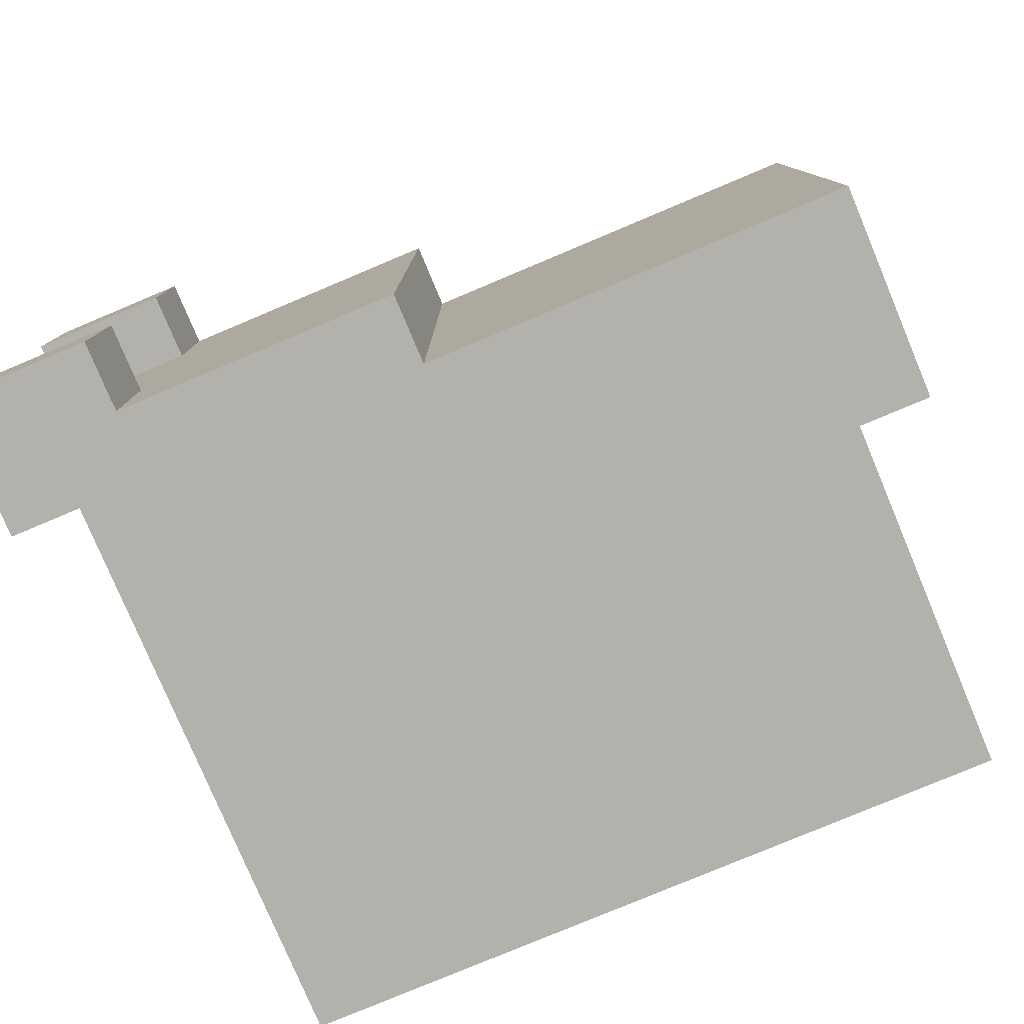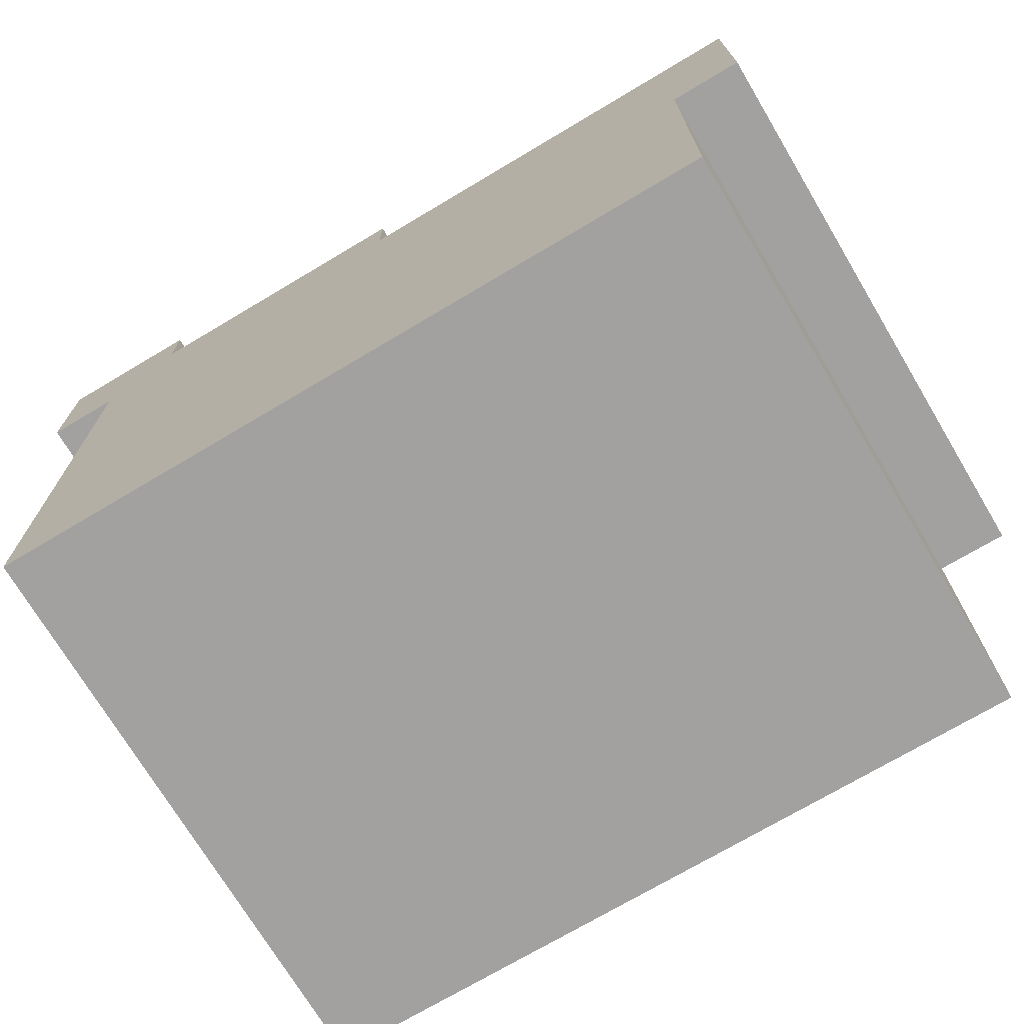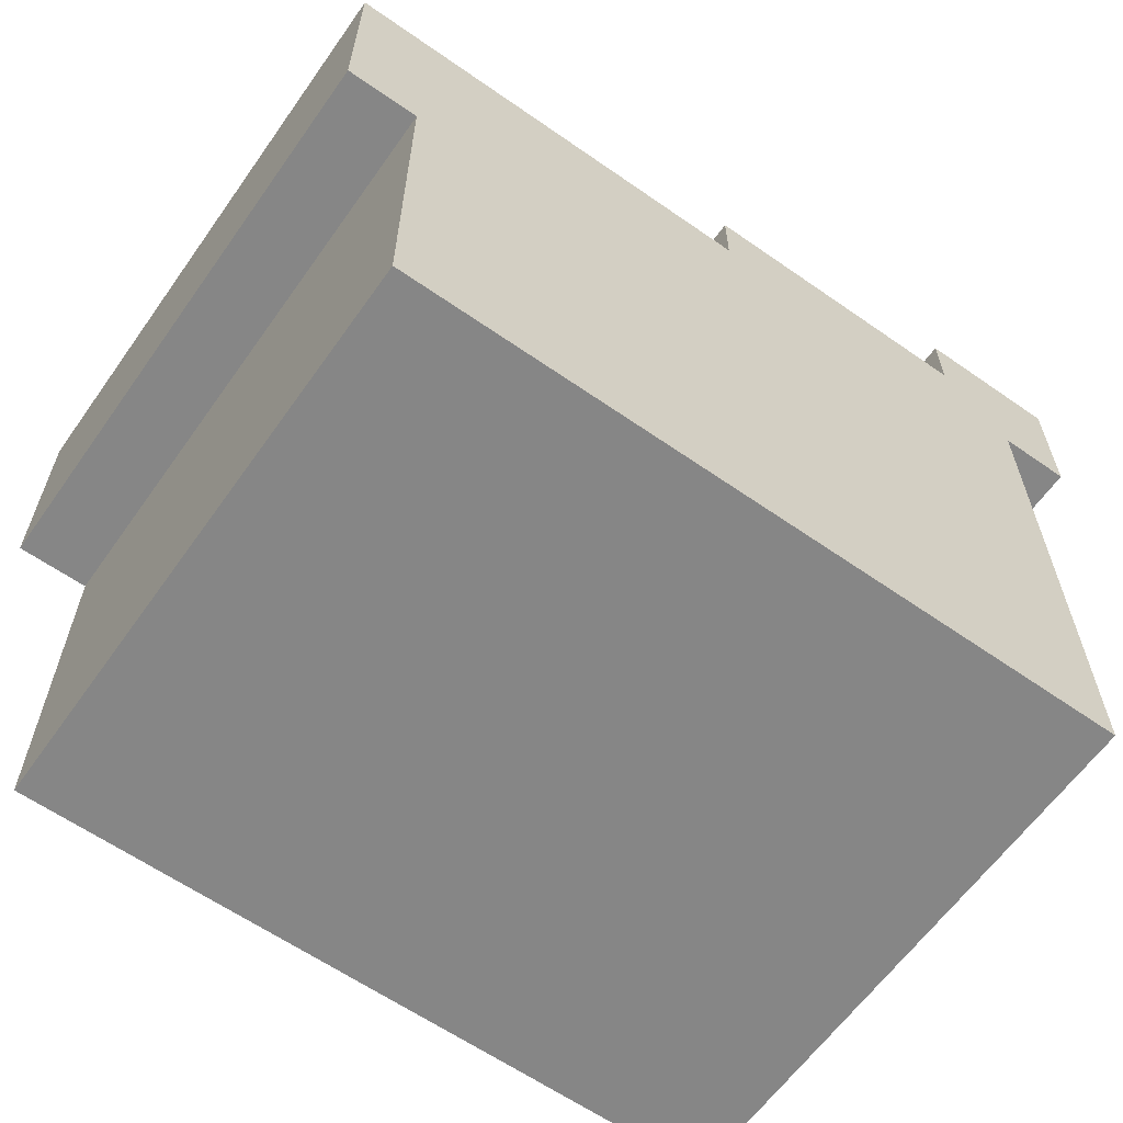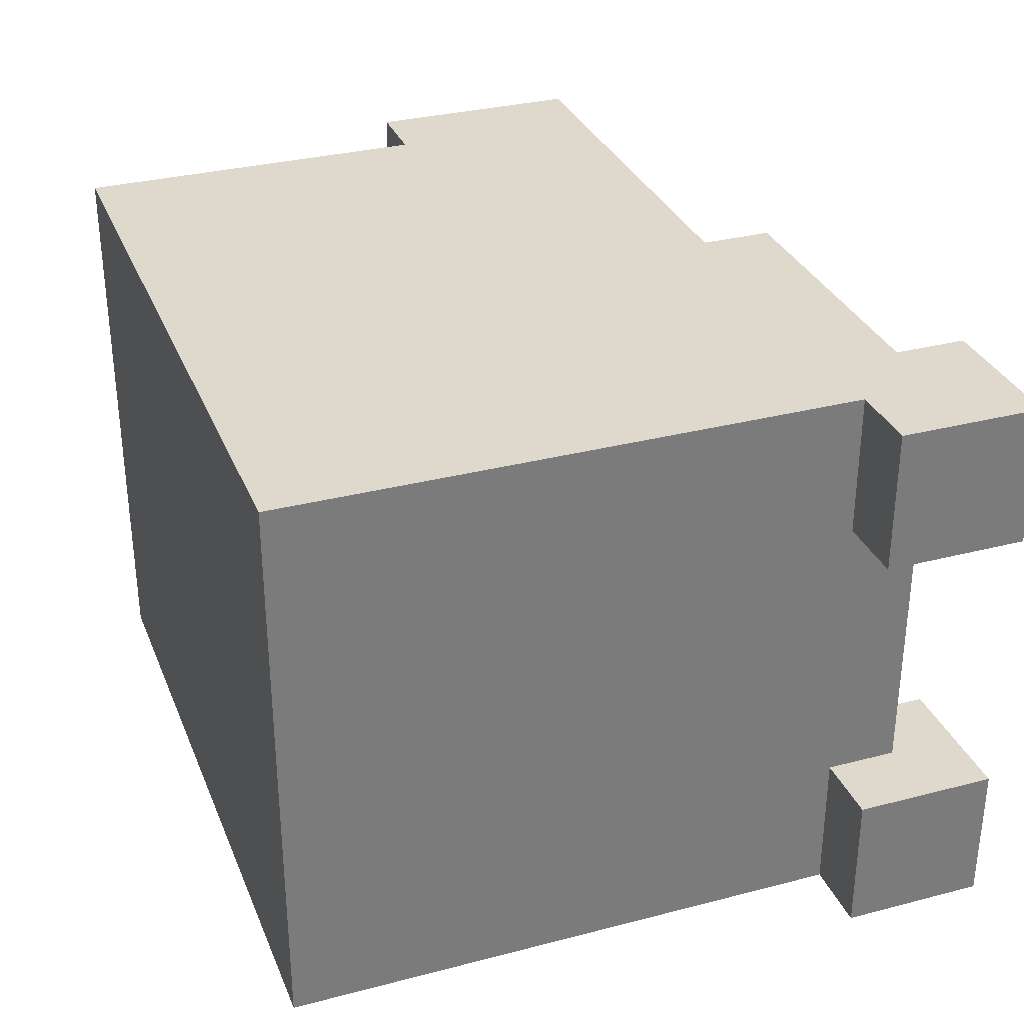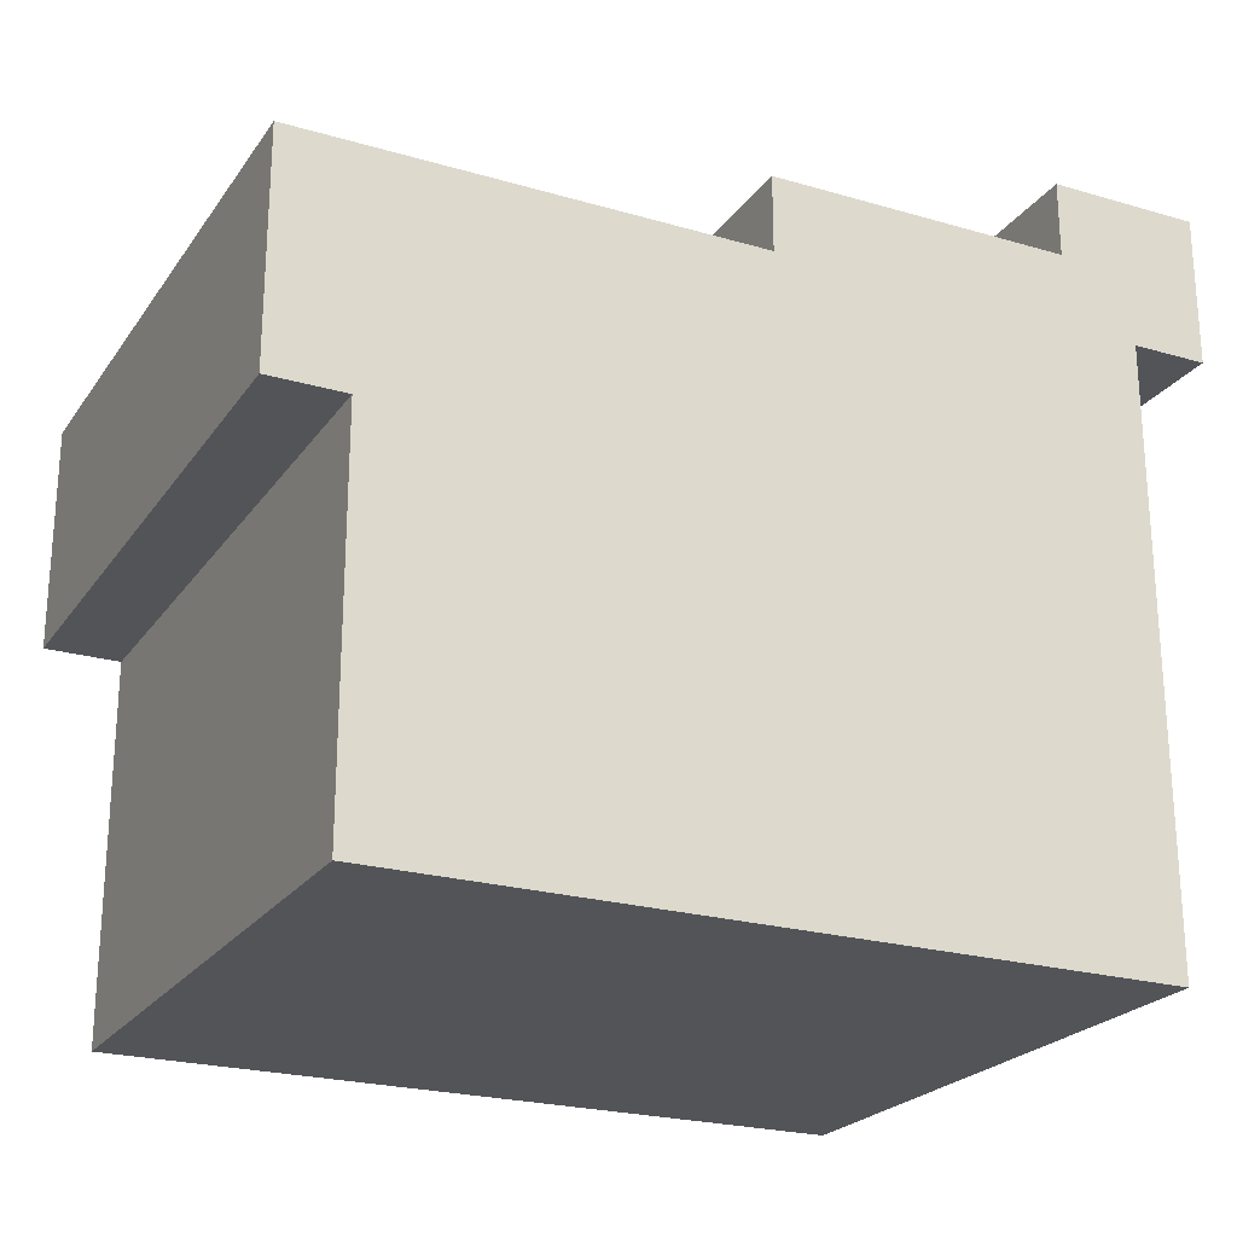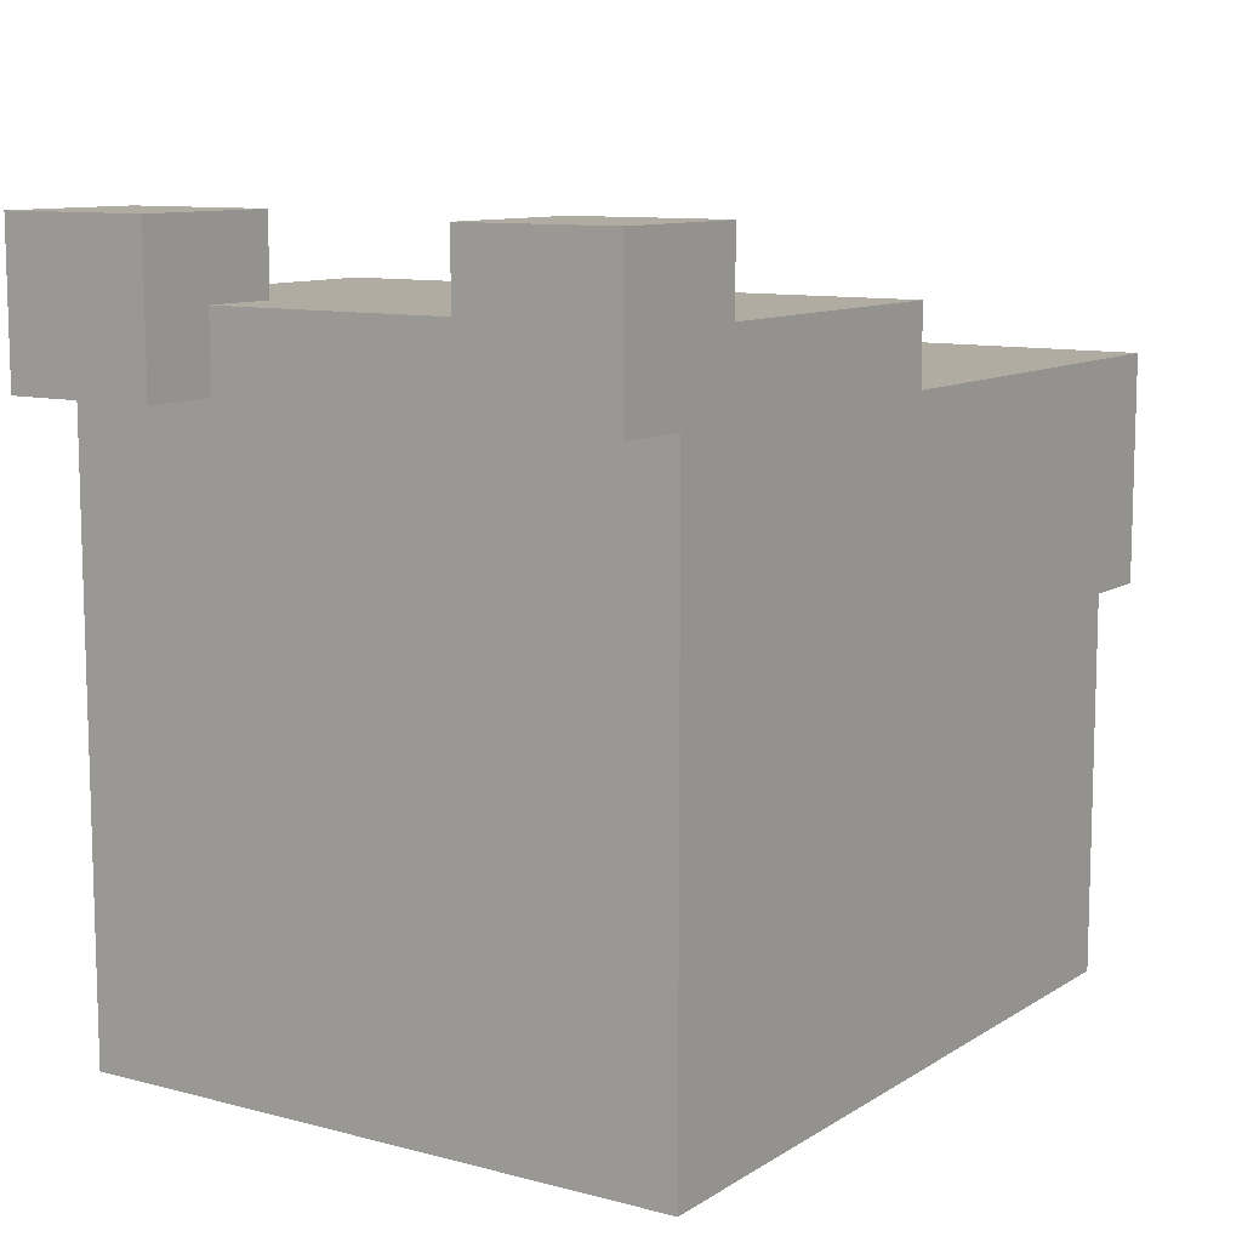
<metadata>
{"format":"obj","ext":"obj","renderer":"f3d","projection":"perspective","resolution":1024,"background":"white","views":[{"elev":-79.0,"azim":-157.2,"up":"+Z"},{"elev":-72.3,"azim":-149.2,"up":"+Y"},{"elev":-62.1,"azim":-35.3,"up":"+Y"},{"elev":32.0,"azim":70.0,"up":"+Z"},{"elev":-23.3,"azim":-26.2,"up":"+Y"},{"elev":10.2,"azim":123.5,"up":"+Y"}]}
</metadata>
<code>
o
v -1.1 0.5 0.4
v -1.1 0.5 -0.4
v -1.1 0.6 0.4
v -1.1 0.6 -0.4
v -1.1 0.8 0.4
v -1.1 0.8 -0.4
v -1 0 0.4
v -1 0 -0.4
v -1 0.2 0.4
v -1 0.2 -0.4
v -1 0.5 0.4
v -1 0.5 -0.4
v -0.5 0.8 0.4
v -0.5 0.8 -0.4
v -0.5 0.9 0.4
v -0.5 0.9 -0.4
v -0.1 0.1 0.3
v -0.1 0.1 -0.3
v -0.1 0.8 0.3
v -0.1 0.8 -0.3
v -0.1 0.9 0.4
v -0.1 0.9 0.2
v -0.1 0.9 -0.2
v -0.1 0.9 -0.4
v -0.1 1 0.4
v -0.1 1 0.2
v -0.1 1 -0.2
v -0.1 1 -0.4
v -1 0.5 0.3
v -1 0.5 -0.3
v -1 0.6 0.3
v -1 0.6 -0.3
v -1 0.7 0.3
v -1 0.7 -0.3
v -0.9 0.1 0.3
v -0.9 0.1 -0.3
v -0.9 0.2 0.3
v -0.9 0.2 -0.3
v -0.9 0.5 0.3
v -0.9 0.5 -0.3
v -0.5 0.7 0.3
v -0.5 0.7 -0.3
v -0.5 0.8 0.3
v -0.5 0.8 -0.3
v 0 0 0.4
v 0 0 -0.4
v 0 0.7 0.4
v 0 0.7 0.3
v 0 0.7 -0.3
v 0 0.7 -0.4
v 0 0.8 0.4
v 0 0.8 0.3
v 0 0.8 0.2
v 0 0.8 -0.2
v 0 0.8 -0.3
v 0 0.8 -0.4
v 0 0.9 0.2
v 0 0.9 -0.2
v 0.1 0.8 0.4
v 0.1 0.8 0.3
v 0.1 0.8 0.2
v 0.1 0.8 -0.2
v 0.1 0.8 -0.3
v 0.1 0.8 -0.4
v 0.1 0.9 0.4
v 0.1 0.9 0.3
v 0.1 0.9 -0.3
v 0.1 0.9 -0.4
v 0.1 1 0.4
v 0.1 1 0.2
v 0.1 1 -0.2
v 0.1 1 -0.4
v -1.1 0.5 0.4
v -1.1 0.6 0.4
v -1.1 0.8 0.4
v -1 0 0.4
v -1 0.2 0.4
v -1 0.5 0.4
v -1 0.6 0.4
v -1 0.7 0.4
v -0.9 0.7 0.4
v -0.9 0.8 0.4
v -0.5 0.2 0.4
v -0.5 0.5 0.4
v -0.5 0.7 0.4
v -0.5 0.8 0.4
v -0.5 0.9 0.4
v -0.3 0.7 0.4
v -0.3 0.8 0.4
v -0.1 0.7 0.4
v -0.1 0.8 0.4
v -0.1 0.9 0.4
v -0.1 1 0.4
v 0 0 0.4
v 0 0.7 0.4
v 0 0.8 0.4
v 0 0.9 0.4
v 0.1 0.8 0.4
v 0.1 0.9 0.4
v 0.1 1 0.4
v -0.1 0.9 -0.2
v -0.1 1 -0.2
v 0 0.8 -0.2
v 0 0.9 -0.2
v 0.1 0.8 -0.2
v 0.1 1 -0.2
v -1 0.5 -0.3
v -1 0.6 -0.3
v -1 0.7 -0.3
v -0.9 0.1 -0.3
v -0.9 0.2 -0.3
v -0.9 0.5 -0.3
v -0.9 0.7 -0.3
v -0.5 0.2 -0.3
v -0.5 0.5 -0.3
v -0.5 0.7 -0.3
v -0.5 0.8 -0.3
v -0.3 0.7 -0.3
v -0.3 0.8 -0.3
v -0.1 0.1 -0.3
v -0.1 0.8 -0.3
v -1 0.5 0.3
v -1 0.6 0.3
v -1 0.7 0.3
v -0.9 0.1 0.3
v -0.9 0.2 0.3
v -0.9 0.5 0.3
v -0.9 0.7 0.3
v -0.5 0.2 0.3
v -0.5 0.5 0.3
v -0.5 0.7 0.3
v -0.5 0.8 0.3
v -0.3 0.7 0.3
v -0.3 0.8 0.3
v -0.1 0.1 0.3
v -0.1 0.8 0.3
v -0.1 0.9 0.2
v -0.1 1 0.2
v 0 0.8 0.2
v 0 0.9 0.2
v 0.1 0.8 0.2
v 0.1 1 0.2
v -1.1 0.5 -0.4
v -1.1 0.6 -0.4
v -1.1 0.8 -0.4
v -1 0 -0.4
v -1 0.2 -0.4
v -1 0.5 -0.4
v -1 0.6 -0.4
v -1 0.7 -0.4
v -0.9 0.7 -0.4
v -0.9 0.8 -0.4
v -0.5 0.2 -0.4
v -0.5 0.5 -0.4
v -0.5 0.7 -0.4
v -0.5 0.8 -0.4
v -0.5 0.9 -0.4
v -0.3 0.7 -0.4
v -0.3 0.8 -0.4
v -0.1 0.7 -0.4
v -0.1 0.8 -0.4
v -0.1 0.9 -0.4
v -0.1 1 -0.4
v 0 0 -0.4
v 0 0.7 -0.4
v 0 0.8 -0.4
v 0 0.9 -0.4
v 0.1 0.8 -0.4
v 0.1 0.9 -0.4
v 0.1 1 -0.4
v -1 0 0.4
v 0 0 0.4
v -1 0 -0.4
v 0 0 -0.4
v -1.1 0.5 0.4
v -1 0.5 0.4
v -1.1 0.5 -0.4
v -1 0.5 -0.4
v -1 0.7 0.3
v -0.9 0.7 0.3
v -0.5 0.7 0.3
v -1 0.7 -0.3
v -0.9 0.7 -0.3
v -0.5 0.7 -0.3
v 0 0.8 0.4
v 0.1 0.8 0.4
v -0.5 0.8 0.3
v -0.3 0.8 0.3
v -0.1 0.8 0.3
v 0 0.8 0.3
v 0.1 0.8 0.3
v 0 0.8 0.2
v 0.1 0.8 0.2
v 0 0.8 -0.2
v 0.1 0.8 -0.2
v -0.5 0.8 -0.3
v -0.3 0.8 -0.3
v -0.1 0.8 -0.3
v 0 0.8 -0.3
v 0.1 0.8 -0.3
v 0 0.8 -0.4
v 0.1 0.8 -0.4
v -0.9 0.1 0.3
v -0.1 0.1 0.3
v -0.9 0.1 -0.3
v -0.1 0.1 -0.3
v -1 0.5 0.3
v -0.9 0.5 0.3
v -1 0.5 -0.3
v -0.9 0.5 -0.3
v -1.1 0.8 0.4
v -0.9 0.8 0.4
v -0.5 0.8 0.4
v -1.1 0.8 -0.4
v -0.9 0.8 -0.4
v -0.5 0.8 -0.4
v -0.5 0.9 0.4
v -0.1 0.9 0.4
v -0.1 0.9 0.2
v 0 0.9 0.2
v -0.1 0.9 -0.2
v 0 0.9 -0.2
v -0.5 0.9 -0.4
v -0.1 0.9 -0.4
v -0.1 1 0.4
v 0.1 1 0.4
v -0.1 1 0.2
v 0.1 1 0.2
v -0.1 1 -0.2
v 0.1 1 -0.2
v -0.1 1 -0.4
v 0.1 1 -0.4
f 3 2 1
f 4 2 3
f 5 4 3
f 6 4 5
f 9 8 7
f 10 8 9
f 11 10 9
f 12 10 11
f 15 14 13
f 16 14 15
f 19 18 17
f 20 18 19
f 25 22 21
f 26 22 25
f 27 24 23
f 28 24 27
f 29 30 31
f 31 30 32
f 31 32 33
f 33 32 34
f 35 36 37
f 37 36 38
f 37 38 39
f 39 38 40
f 41 42 43
f 43 42 44
f 45 46 47
f 47 46 48
f 48 46 49
f 49 46 50
f 47 48 51
f 48 49 52
f 51 48 52
f 52 49 53
f 53 49 54
f 49 50 55
f 54 49 55
f 55 50 56
f 53 54 57
f 57 54 58
f 59 60 65
f 60 61 66
f 65 60 66
f 63 64 67
f 62 63 67
f 67 64 68
f 65 66 69
f 66 61 70
f 69 66 70
f 62 67 71
f 67 68 71
f 71 68 72
f 78 74 73
f 79 75 74
f 79 74 78
f 80 75 79
f 81 79 78
f 81 75 80
f 81 80 79
f 82 75 81
f 83 77 76
f 83 78 77
f 84 82 81
f 84 78 83
f 84 81 78
f 85 82 84
f 86 82 85
f 88 86 85
f 88 84 83
f 88 85 84
f 89 87 86
f 89 86 88
f 90 88 83
f 90 89 88
f 91 87 89
f 91 89 90
f 92 87 91
f 94 90 83
f 94 83 76
f 95 91 90
f 95 90 94
f 96 93 92
f 96 91 95
f 96 92 91
f 97 93 96
f 98 97 96
f 99 93 97
f 99 97 98
f 100 93 99
f 104 102 101
f 105 104 103
f 106 102 104
f 106 104 105
f 112 108 107
f 112 109 108
f 113 109 112
f 114 111 110
f 114 112 111
f 115 113 112
f 115 112 114
f 116 113 115
f 118 116 115
f 118 117 116
f 118 115 114
f 119 117 118
f 120 114 110
f 120 118 114
f 120 119 118
f 121 119 120
f 122 123 127
f 123 124 127
f 127 124 128
f 125 126 129
f 126 127 129
f 127 128 130
f 129 127 130
f 130 128 131
f 130 131 133
f 131 132 133
f 129 130 133
f 133 132 134
f 125 129 135
f 129 133 135
f 133 134 135
f 135 134 136
f 137 138 140
f 139 140 141
f 140 138 142
f 141 140 142
f 143 144 148
f 144 145 149
f 148 144 149
f 149 145 150
f 148 149 151
f 150 145 151
f 149 150 151
f 151 145 152
f 146 147 153
f 147 148 153
f 151 152 154
f 153 148 154
f 148 151 154
f 154 152 155
f 155 152 156
f 155 156 158
f 153 154 158
f 154 155 158
f 156 157 159
f 158 156 159
f 153 158 160
f 158 159 160
f 159 157 161
f 160 159 161
f 161 157 162
f 153 160 164
f 146 153 164
f 160 161 165
f 164 160 165
f 162 163 166
f 165 161 166
f 161 162 166
f 166 163 167
f 166 167 168
f 167 163 169
f 168 167 169
f 169 163 170
f 173 172 171
f 174 172 173
f 177 176 175
f 178 176 177
f 182 180 179
f 183 181 180
f 183 180 182
f 184 181 183
f 190 186 185
f 191 186 190
f 192 191 190
f 193 191 192
f 196 189 188
f 196 188 187
f 197 189 196
f 198 189 197
f 199 195 194
f 200 195 199
f 201 200 199
f 202 200 201
f 203 204 205
f 205 204 206
f 207 208 209
f 209 208 210
f 211 212 214
f 212 213 215
f 214 212 215
f 215 213 216
f 217 218 219
f 217 219 221
f 219 220 221
f 221 220 222
f 217 221 223
f 223 221 224
f 225 226 227
f 227 226 228
f 229 230 231
f 231 230 232

</code>
